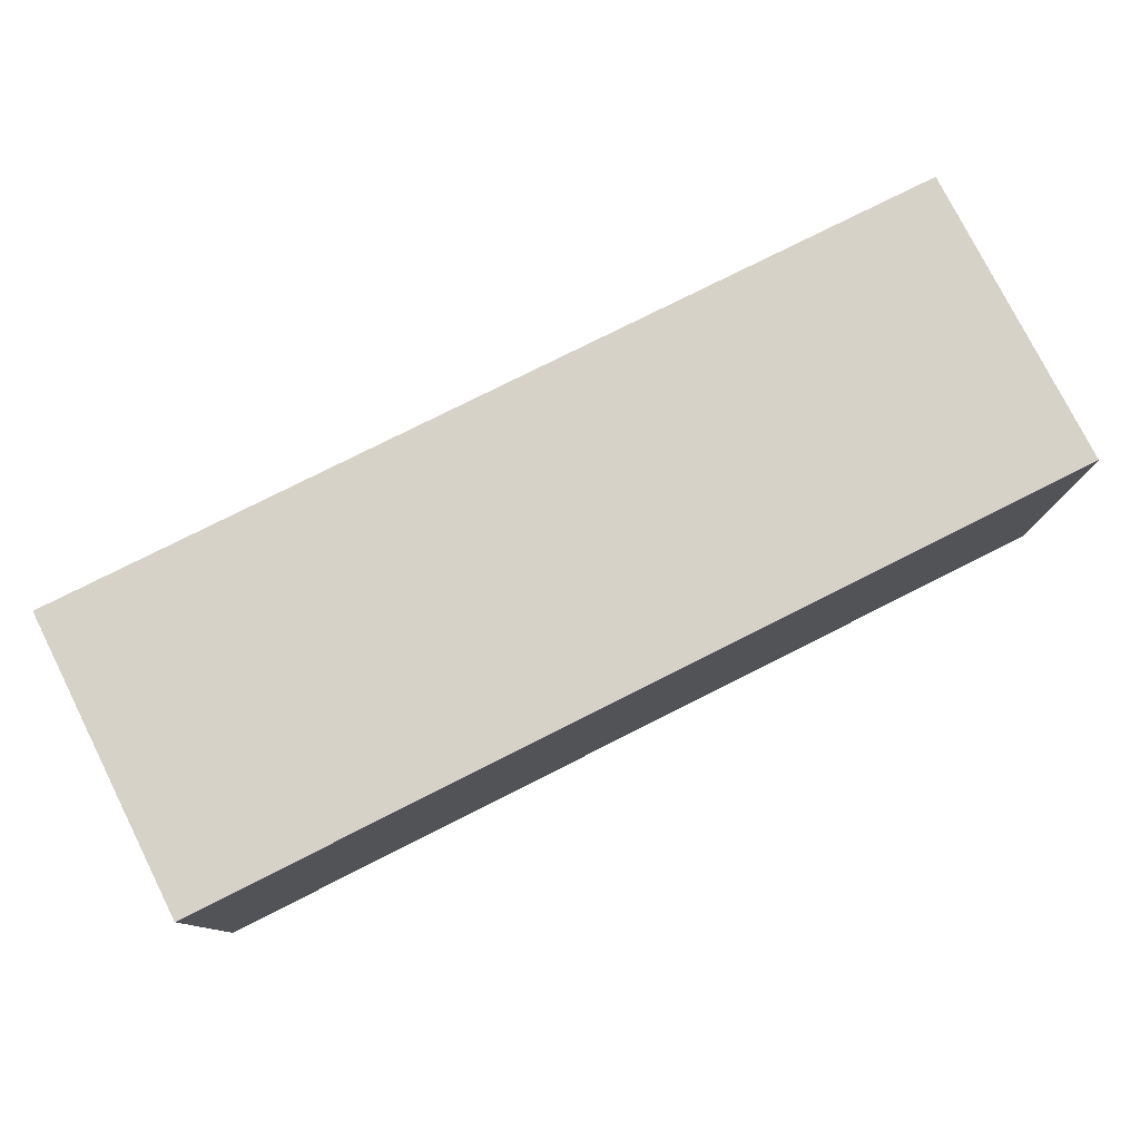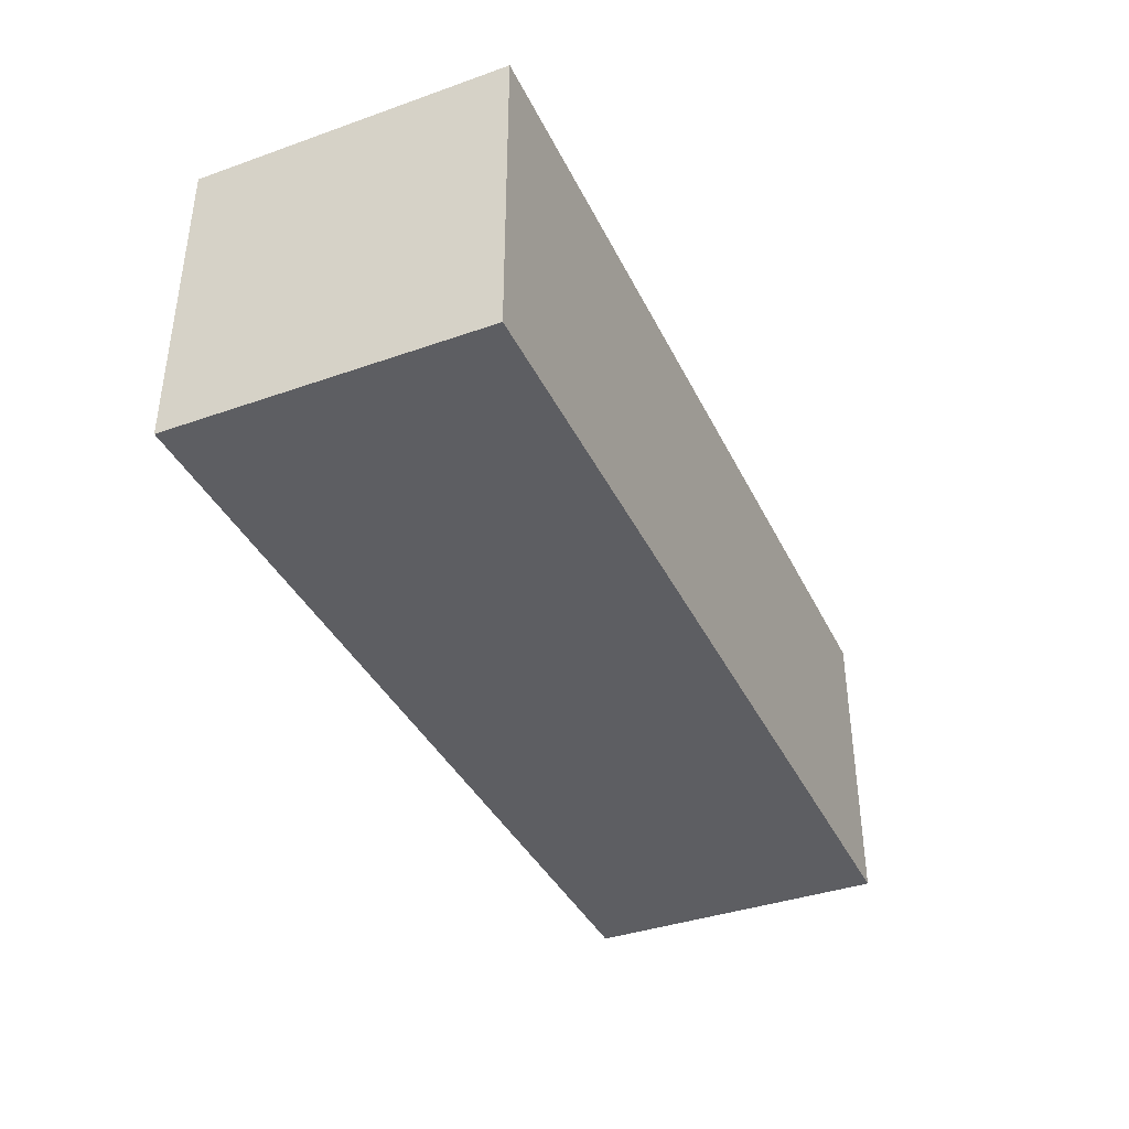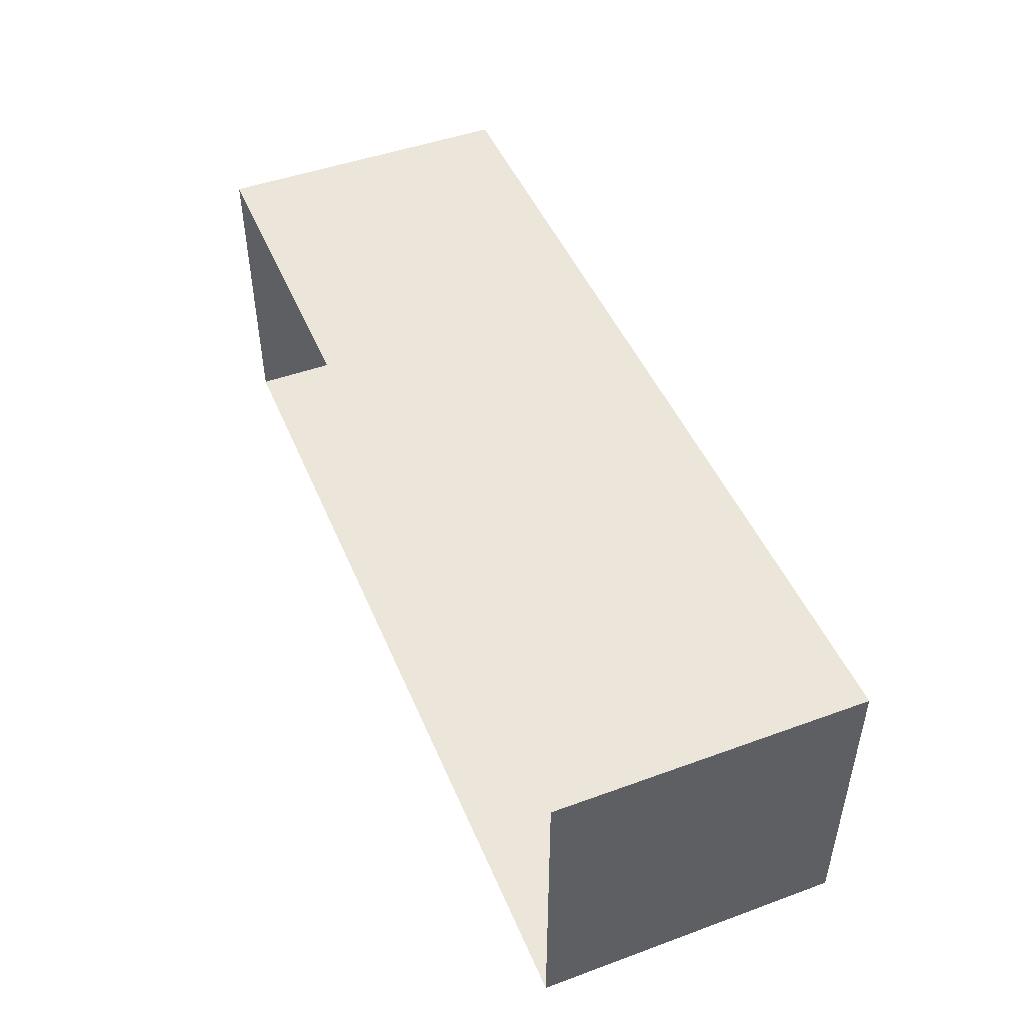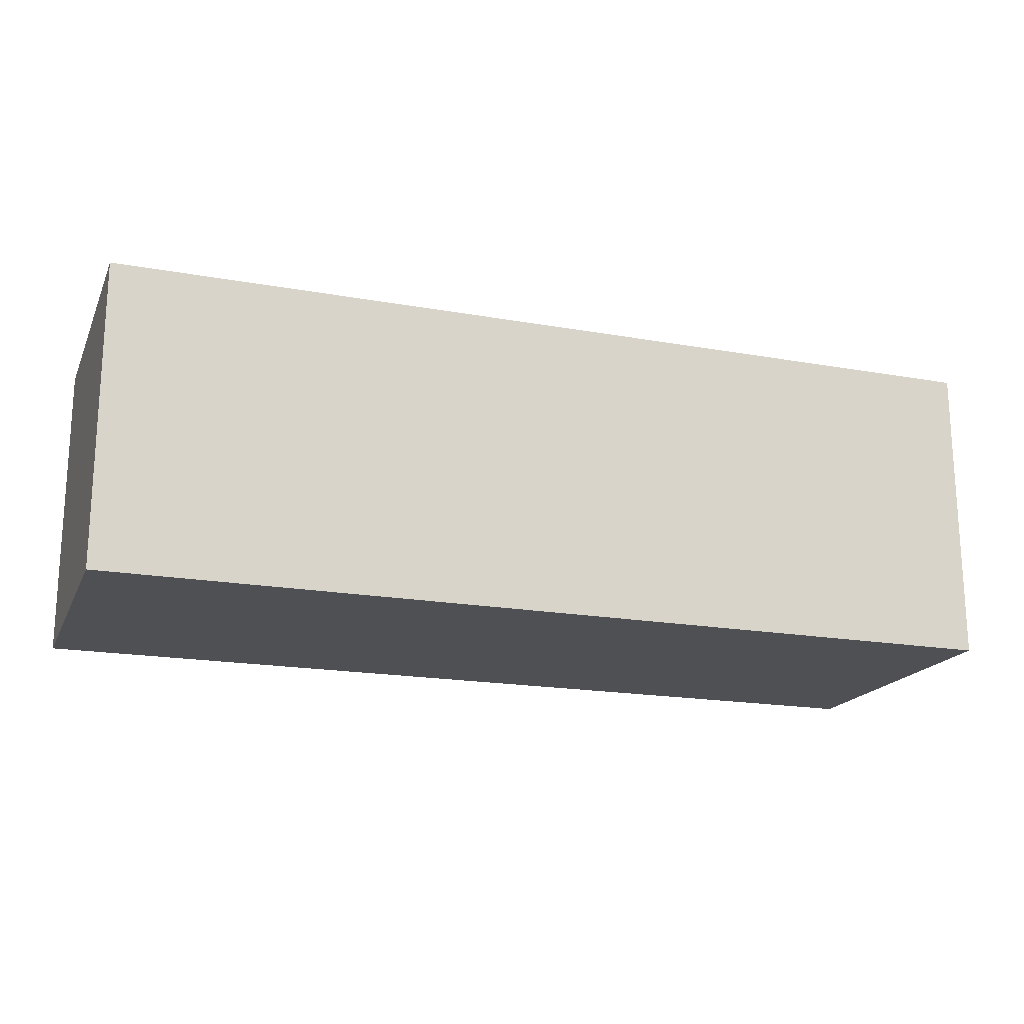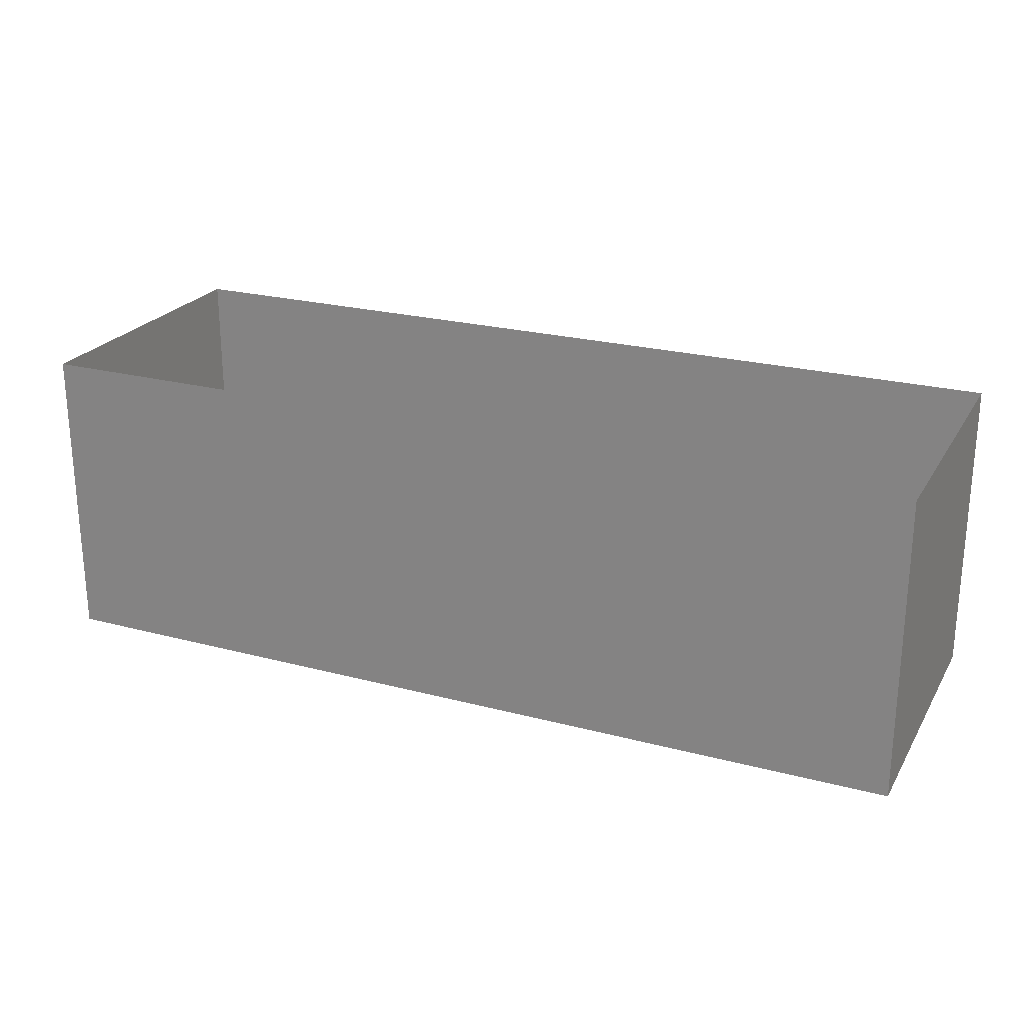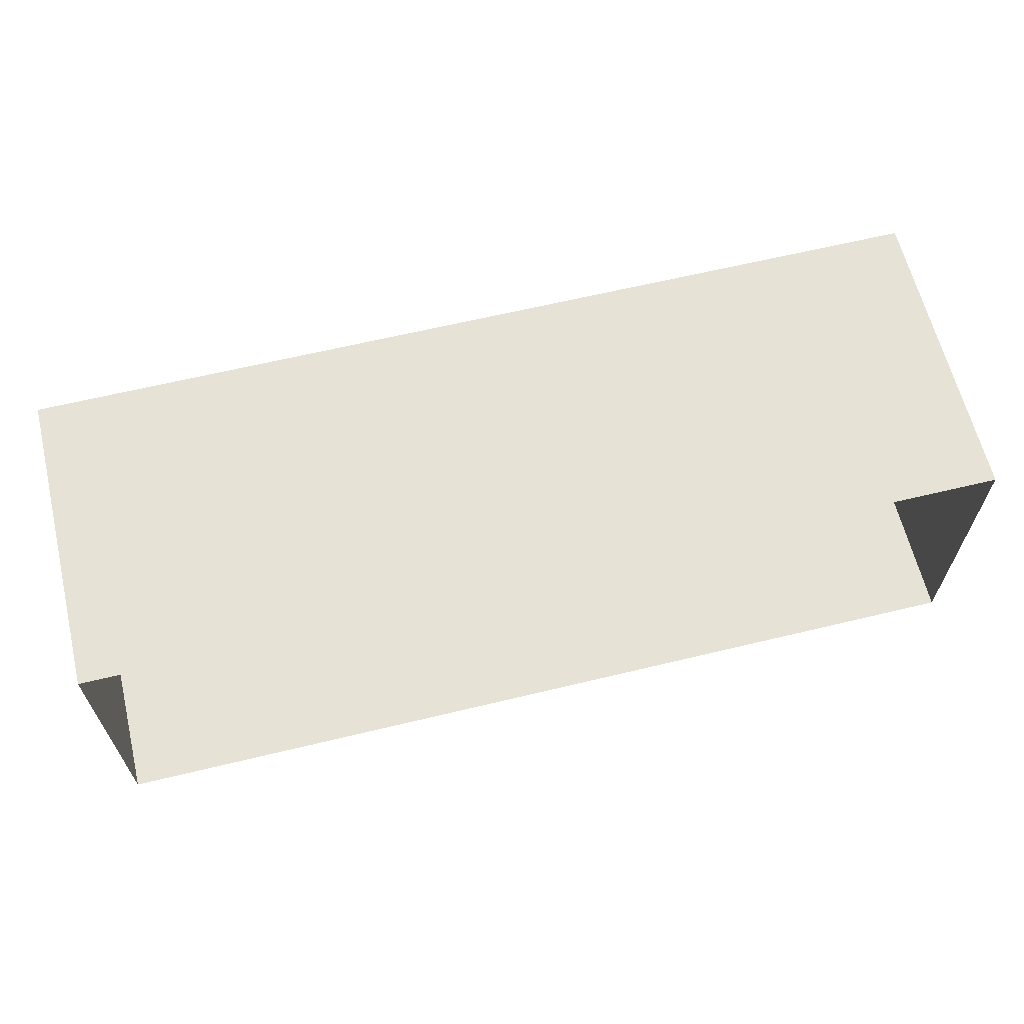
<metadata>
{"format":"obj","ext":"obj","renderer":"f3d","projection":"perspective","resolution":1024,"background":"white","views":[{"elev":78.1,"azim":-26.7,"up":"+Z"},{"elev":-38.6,"azim":113.9,"up":"+Y"},{"elev":47.5,"azim":-112.3,"up":"+Z"},{"elev":-18.5,"azim":-19.0,"up":"+Y"},{"elev":23.6,"azim":-156.1,"up":"+Y"},{"elev":63.6,"azim":166.3,"up":"+Z"}]}
</metadata>
<code>
v 136 15 134
v 133 15 134
v 136 15 135
v 136 16 135
v 133 16 134
v 136 16 134
v 133 16 135
v 133 15 135
f 5 6 2
f 6 1 2
f 6 4 1
f 4 3 1
f 4 7 3
f 7 8 3
f 2 1 8
f 1 3 8
f 7 5 8
f 5 2 8

</code>
